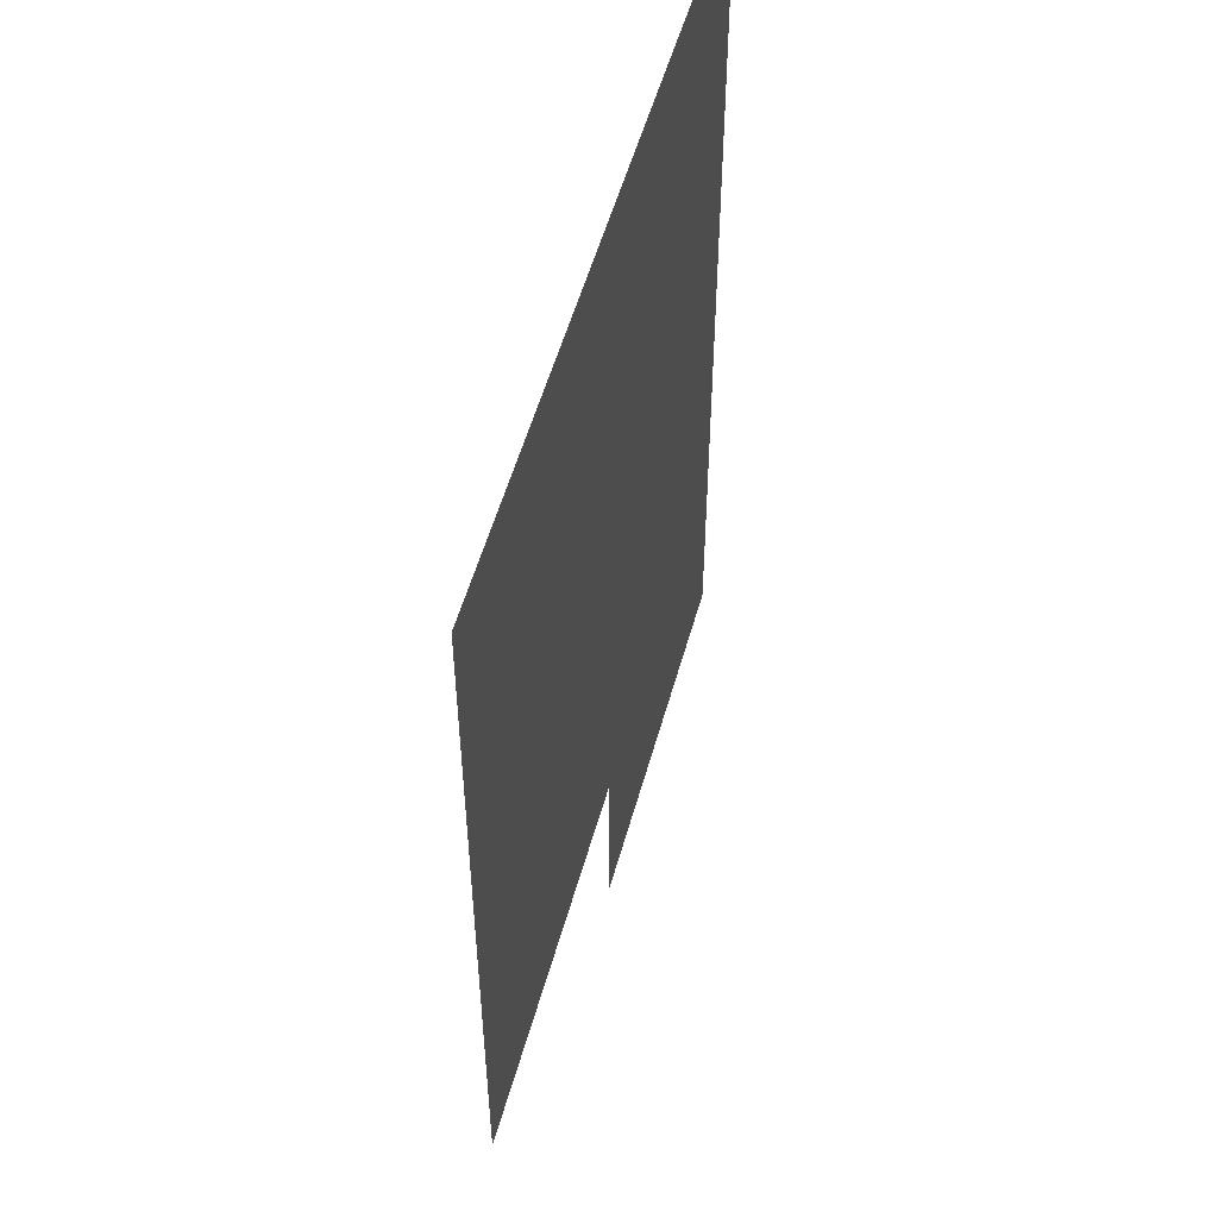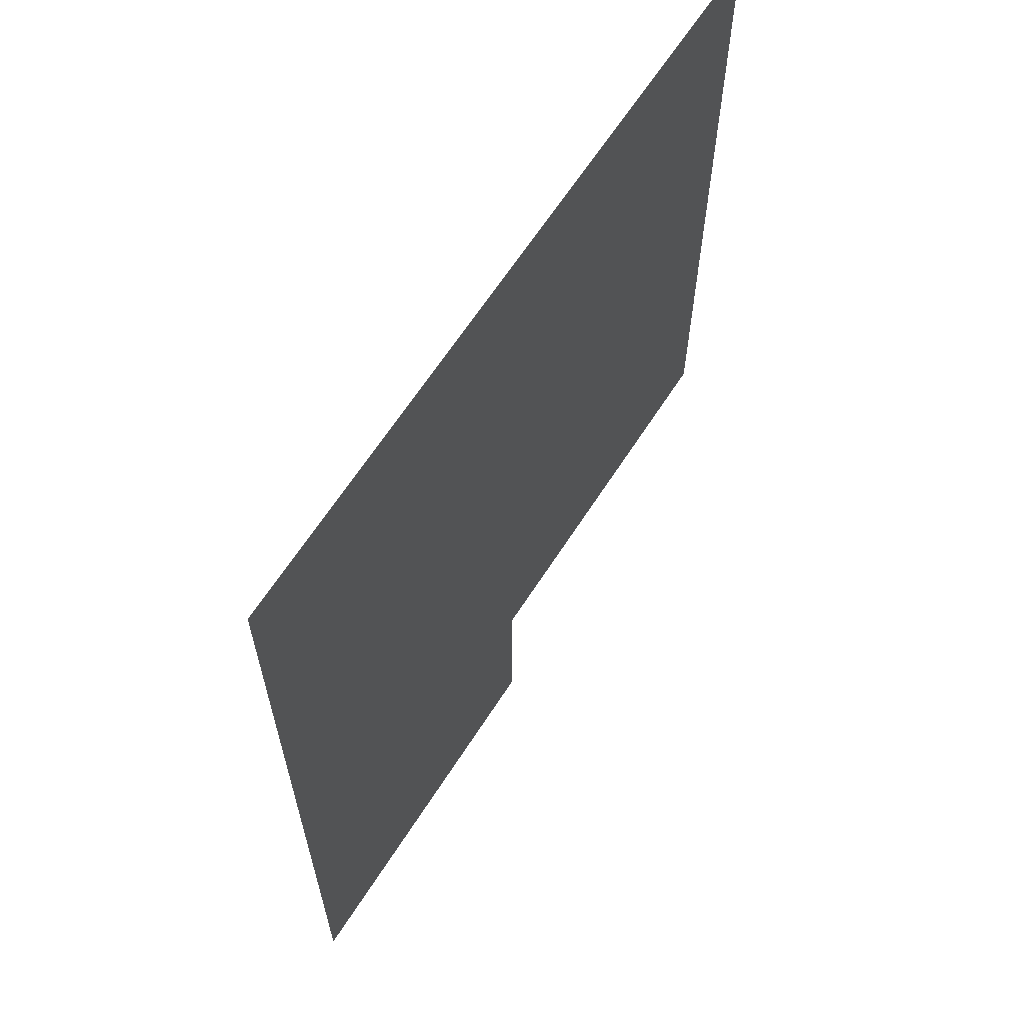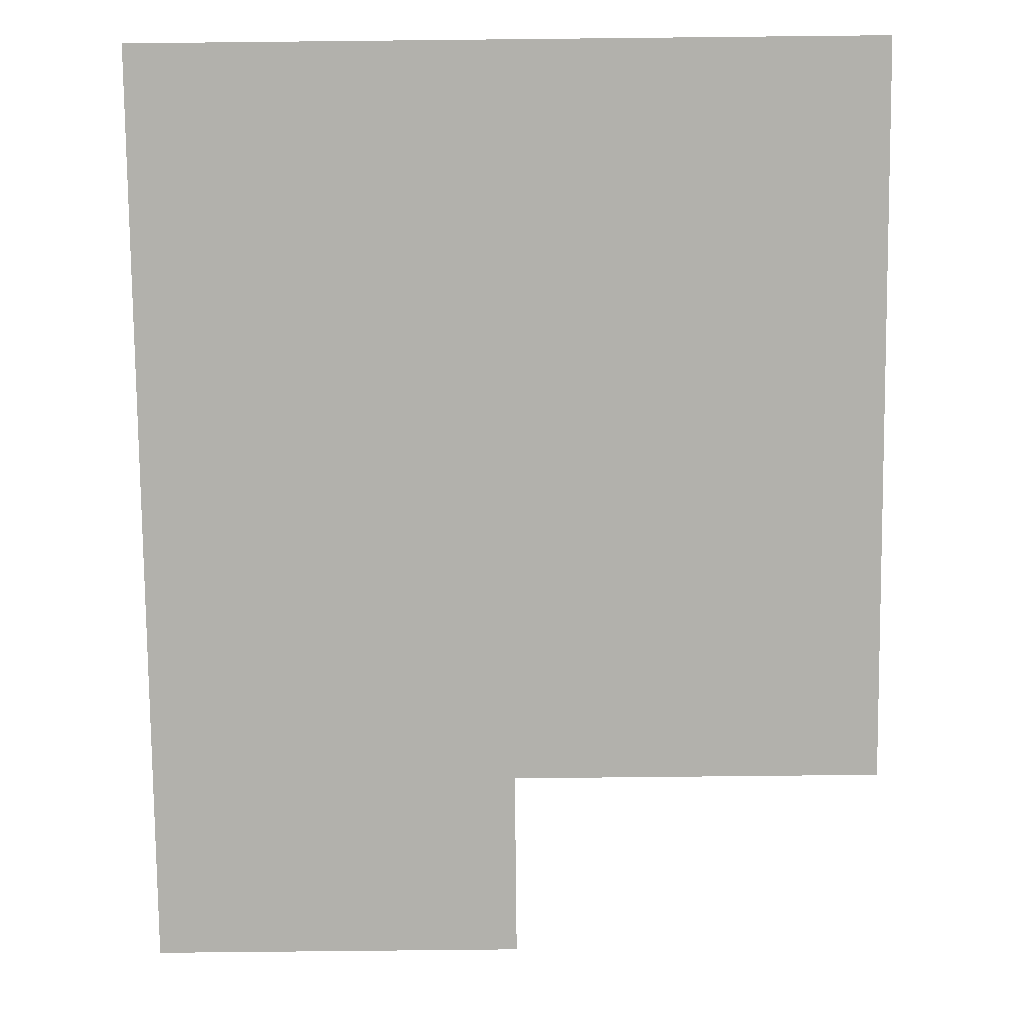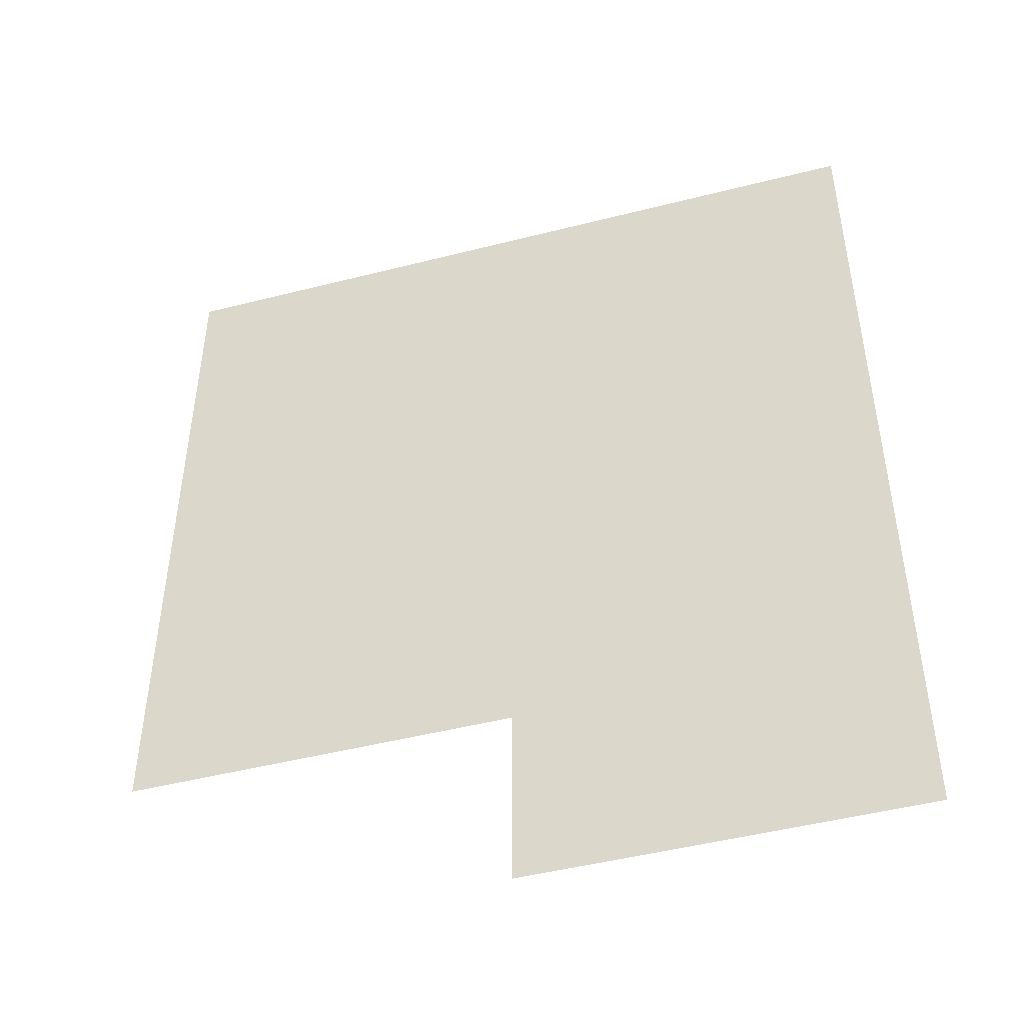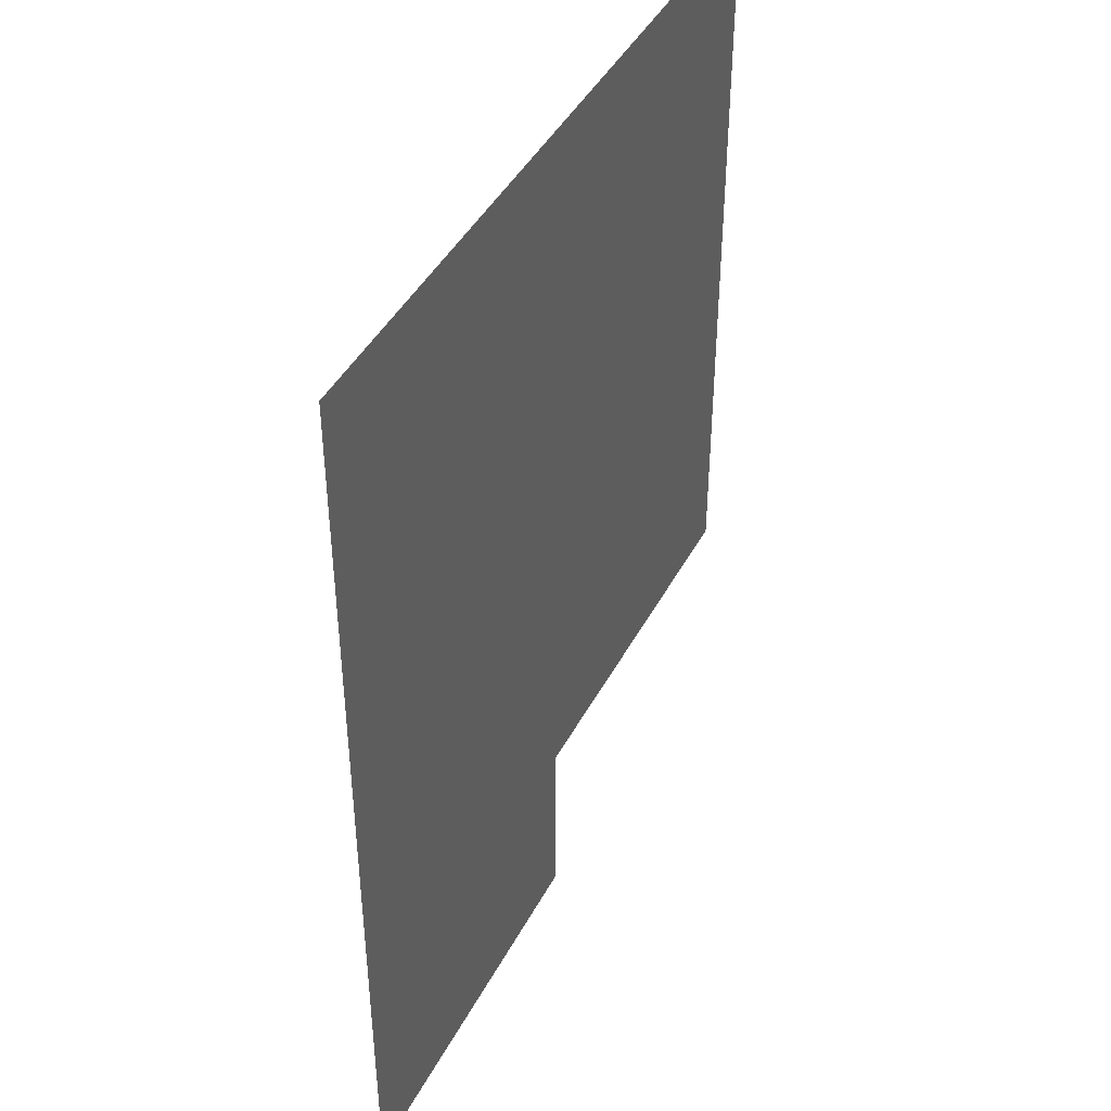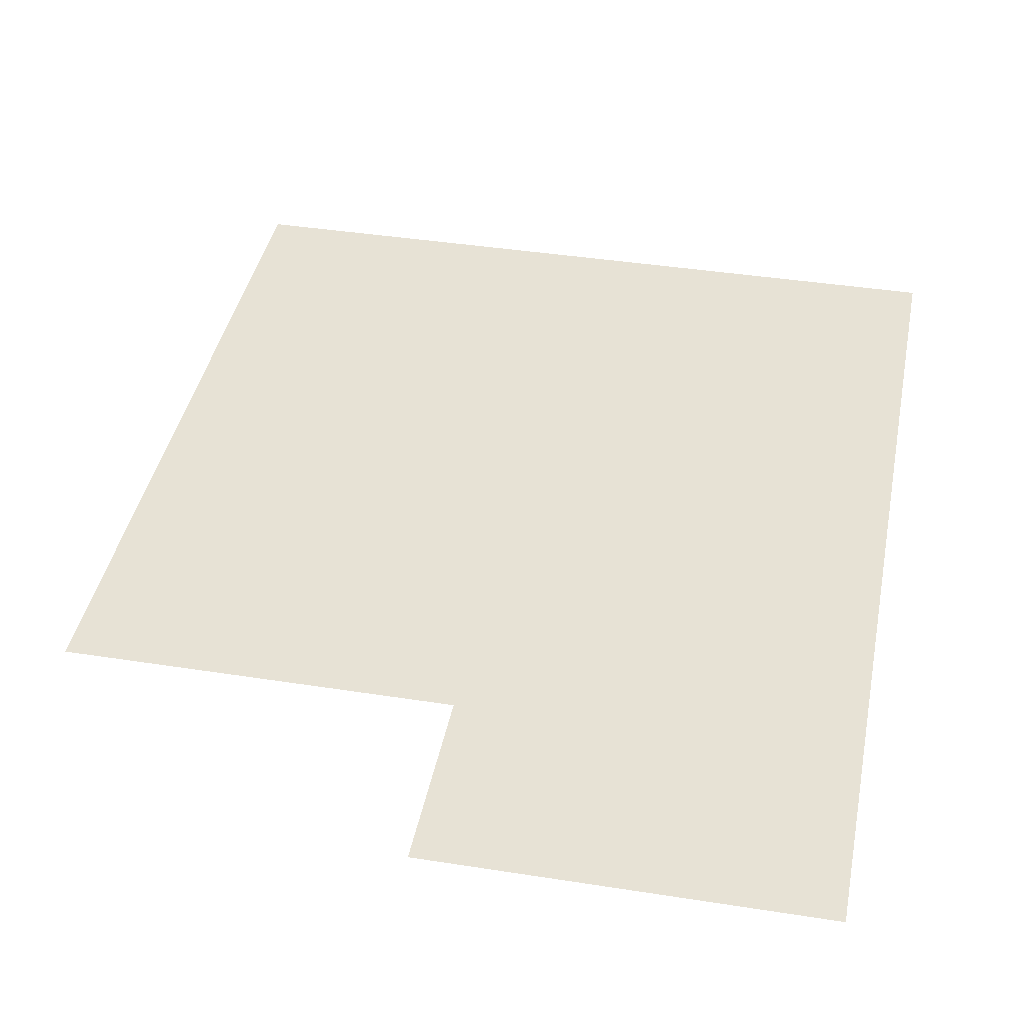
<metadata>
{"format":"obj","ext":"obj","renderer":"f3d","projection":"perspective","resolution":1024,"background":"white","views":[{"elev":53.8,"azim":-74.6,"up":"+Y"},{"elev":64.4,"azim":122.7,"up":"+Y"},{"elev":-78.9,"azim":-179.4,"up":"+Z"},{"elev":-47.8,"azim":16.0,"up":"+Y"},{"elev":43.5,"azim":116.3,"up":"+Y"},{"elev":40.1,"azim":11.0,"up":"+Z"}]}
</metadata>
<code>
v -48 -32 0
v -64 -32 0
v -64 -16 0
v -48 -16 0
v -32 -32 0
v -48 -32 0
v -48 -16 0
v -32 -16 0
v -16 -32 0
v -32 -32 0
v -32 -16 0
v -16 -16 0
v 0 -32 0
v -16 -32 0
v -16 -16 0
v 0 -16 0
v -48 -48 0
v -64 -48 0
v -64 -32 0
v -48 -32 0
v -32 -48 0
v -48 -48 0
v -48 -32 0
v -32 -32 0
v -16 -48 0
v -32 -48 0
v -32 -32 0
v -16 -32 0
v 0 -48 0
v -16 -48 0
v -16 -32 0
v 0 -32 0
v -48 -64 0
v -64 -64 0
v -64 -48 0
v -48 -48 0
v -32 -64 0
v -48 -64 0
v -48 -48 0
v -32 -48 0
v -16 -64 0
v -32 -64 0
v -32 -48 0
v -16 -48 0
v 0 -64 0
v -16 -64 0
v -16 -48 0
v 0 -48 0
v -48 -80 0
v -64 -80 0
v -64 -64 0
v -48 -64 0
v -32 -80 0
v -48 -80 0
v -48 -64 0
v -32 -64 0
v -16 -80 0
v -32 -80 0
v -32 -64 0
v -16 -64 0
v 0 -80 0
v -16 -80 0
v -16 -64 0
v 0 -64 0
v -16 -96 0
v -32 -96 0
v -32 -80 0
v -16 -80 0
v 0 -96 0
v -16 -96 0
v -16 -80 0
v 0 -80 0
g Test_mesh_0003
f 1 2 3 4
f 5 6 7 8
f 9 10 11 12
f 13 14 15 16
f 17 18 19 20
f 21 22 23 24
f 25 26 27 28
f 29 30 31 32
f 33 34 35 36
f 37 38 39 40
f 41 42 43 44
f 45 46 47 48
f 49 50 51 52
f 53 54 55 56
f 57 58 59 60
f 61 62 63 64
f 65 66 67 68
f 69 70 71 72

</code>
